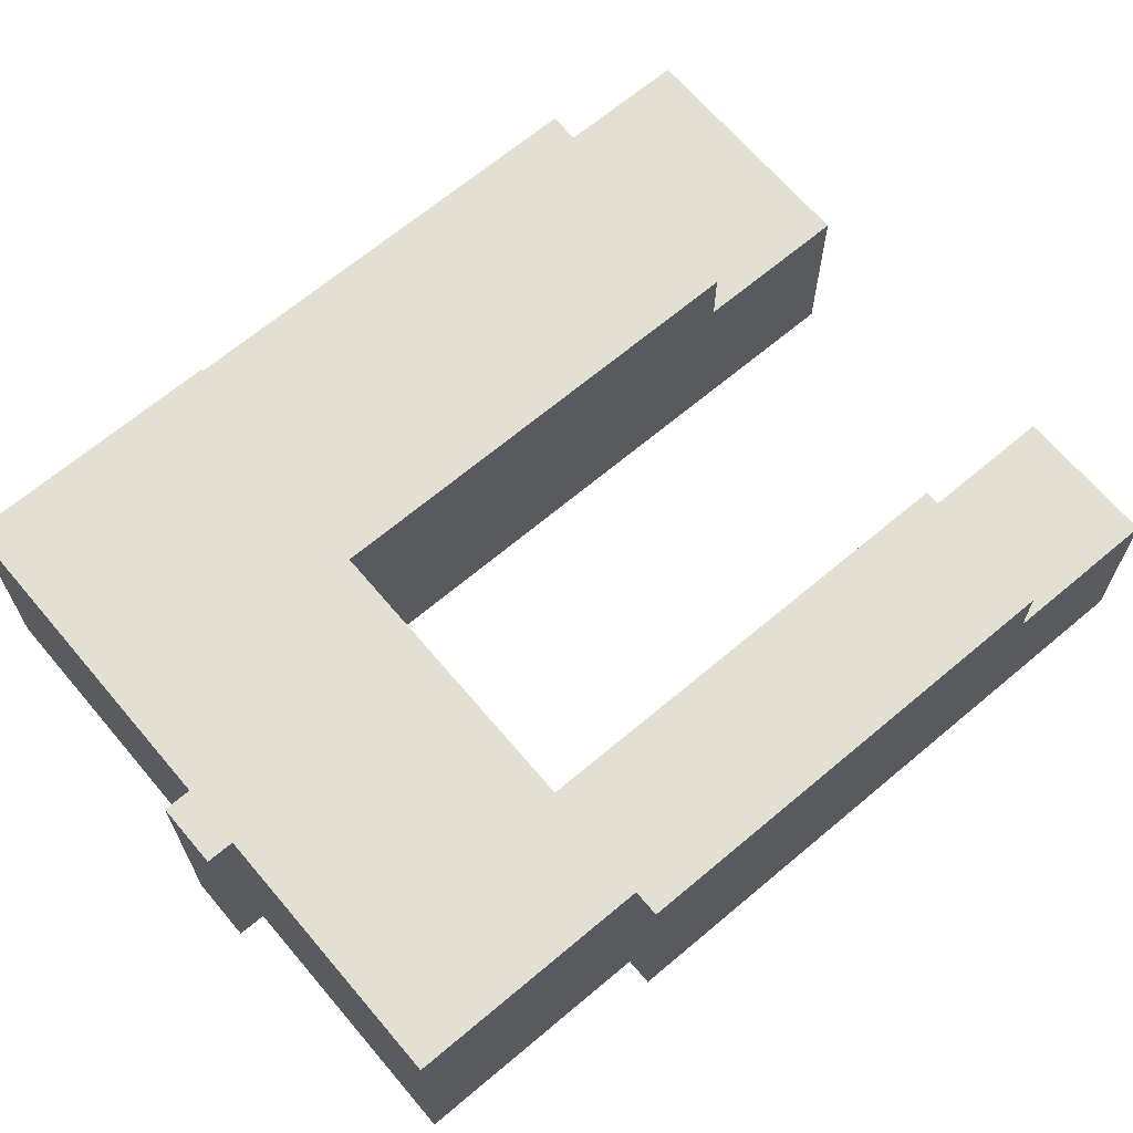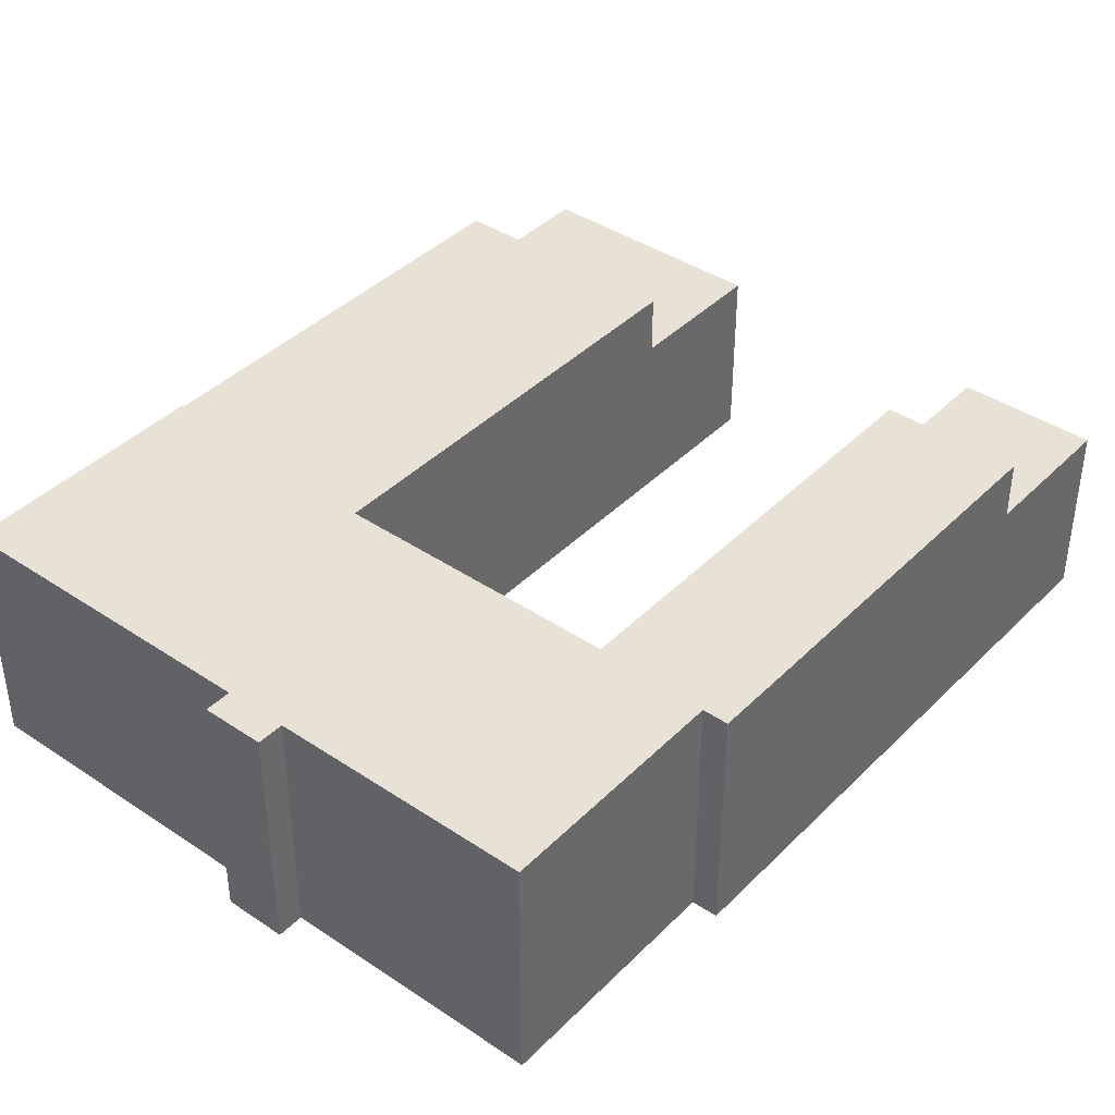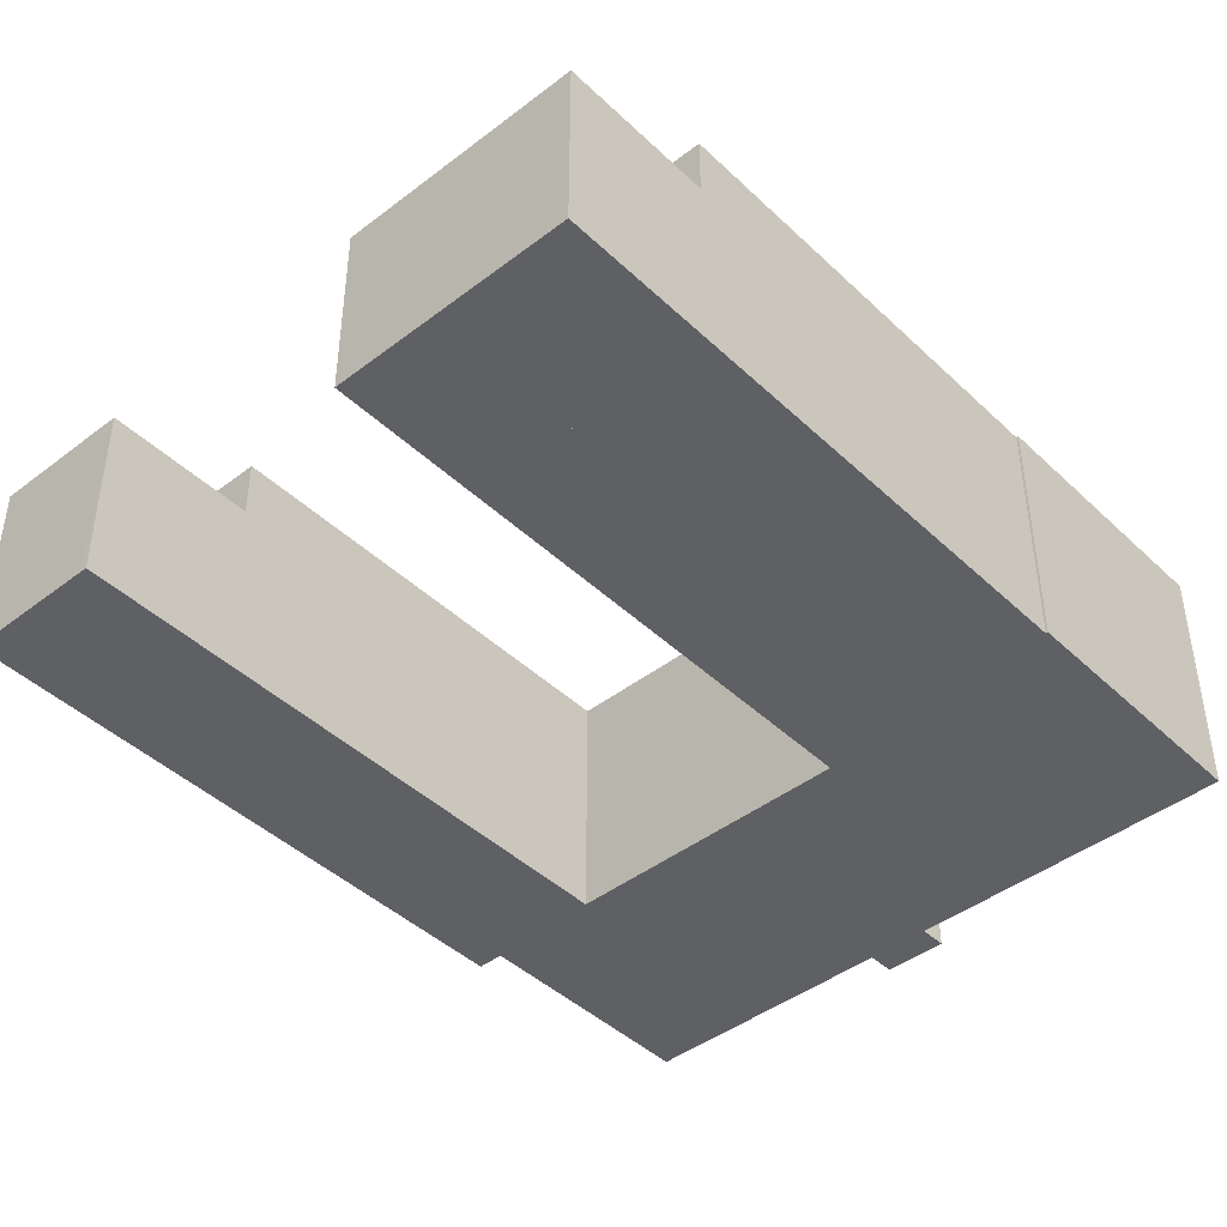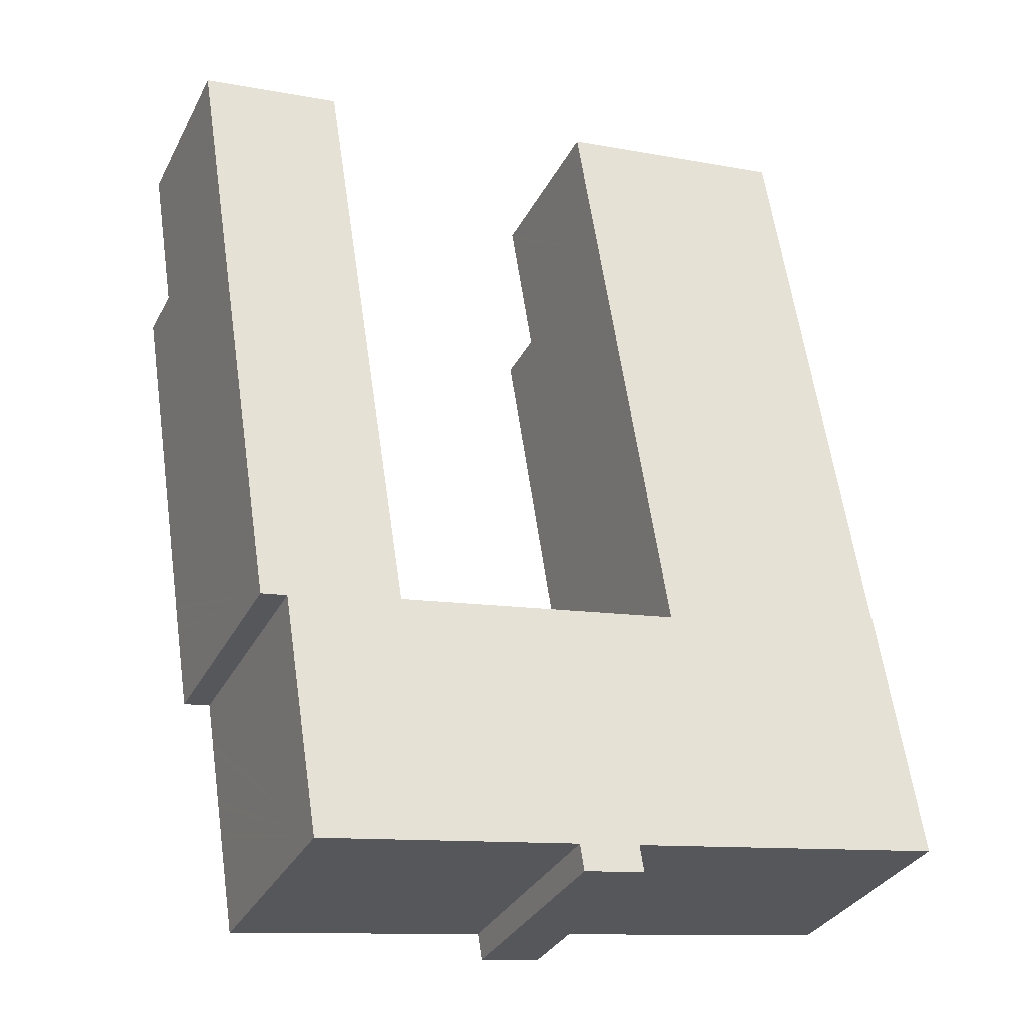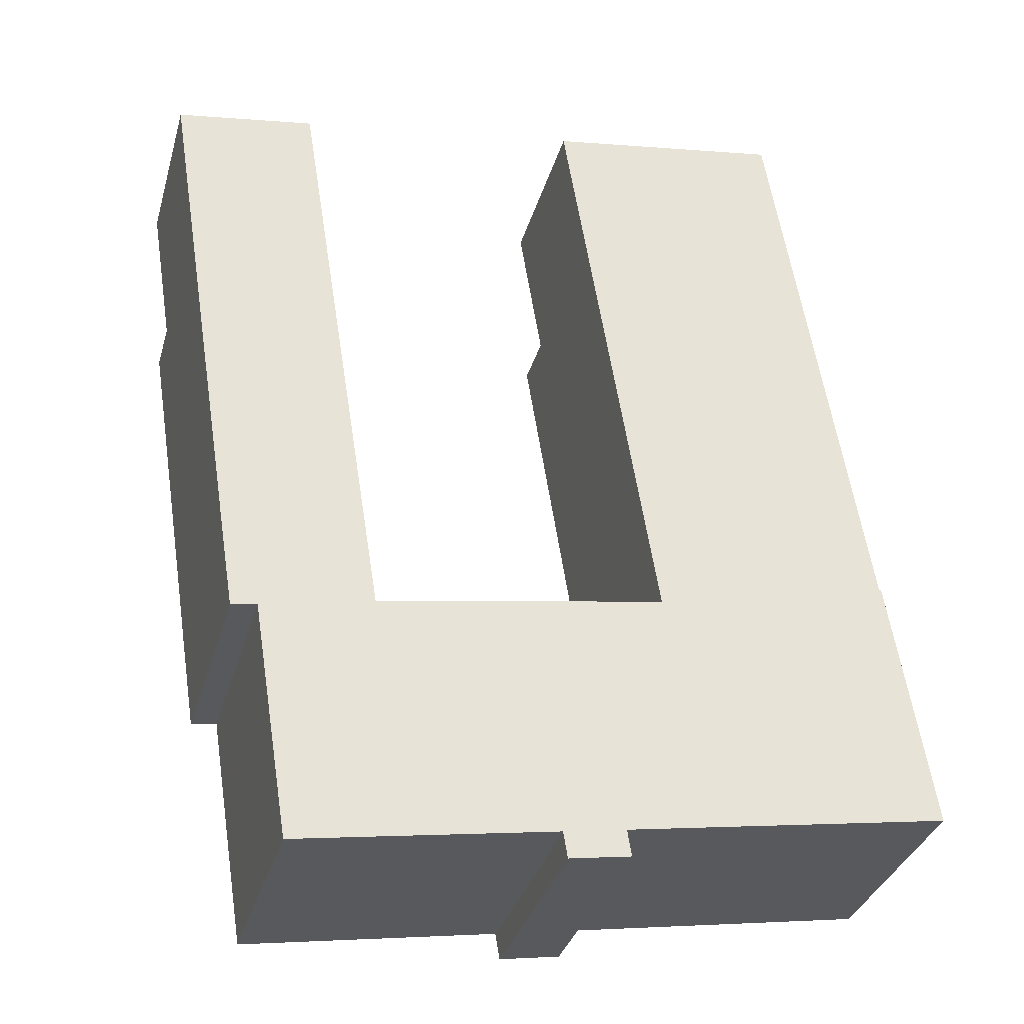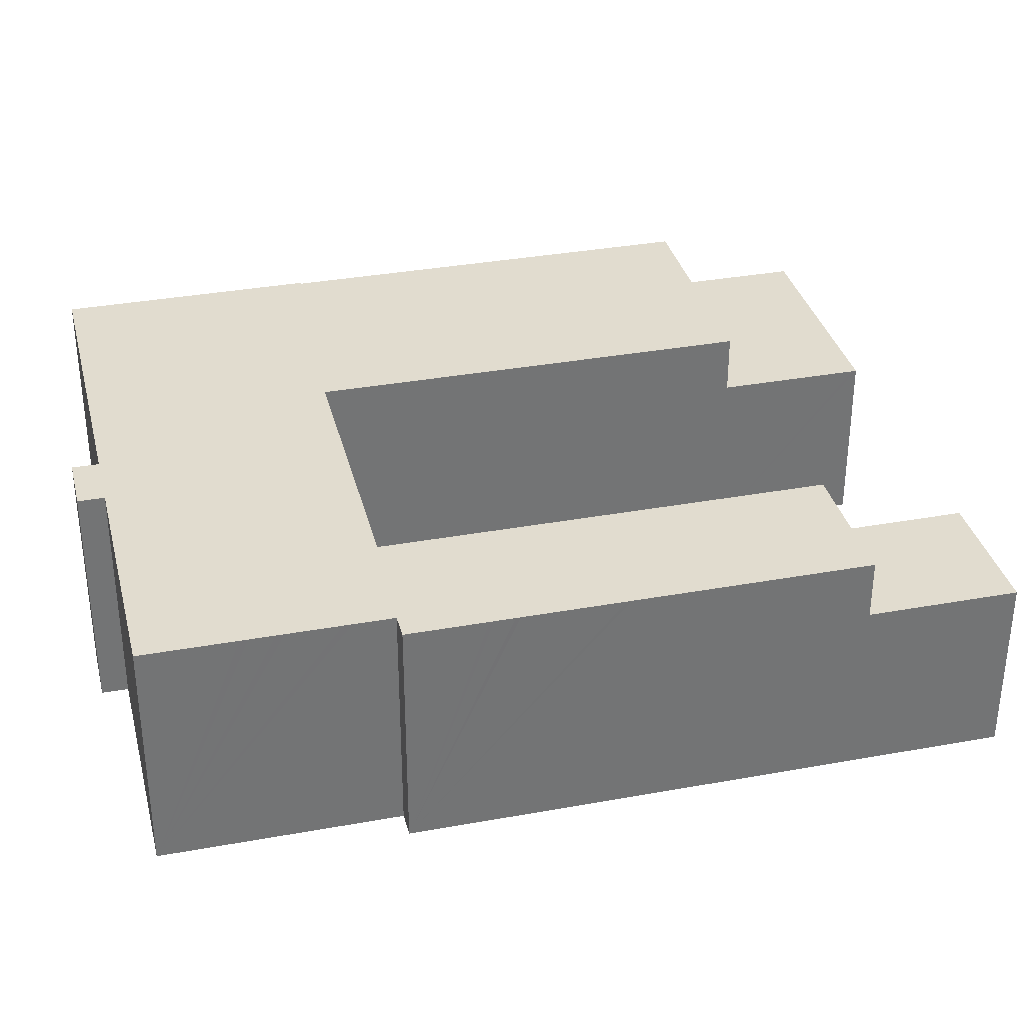
<metadata>
{"format":"obj","ext":"obj","renderer":"f3d","projection":"perspective","resolution":1024,"background":"white","views":[{"elev":66.8,"azim":-139.2,"up":"+Y"},{"elev":40.2,"azim":-149.4,"up":"+Y"},{"elev":-43.6,"azim":33.1,"up":"+Y"},{"elev":-32.3,"azim":-23.7,"up":"+Z"},{"elev":-33.9,"azim":-15.3,"up":"+Z"},{"elev":34.3,"azim":-112.8,"up":"+Y"}]}
</metadata>
<code>
v  26 13.07 -43.93
v  26.02 13.07 -42.88
v  26.18 13.07 -43.9
v  25.95 13.07 -42.46
v  23.02 13.07 -44.4
v  28.34 13.07 -28.62
v  29.44 13.07 -41.91
v  28.23 13.07 -28.63
v  12.94 13.07 -31.08
v  22.6 13.07 -42.98
v  22.84 13.07 -44.43
v  15.01 13.07 -44.17
v  14.71 13.07 -44.22
v  14.68 13.07 -44.23
v  14.25 13.07 -44.29
v  11.89 13.07 -44.66
v  12.65 13.07 -31.12
v  12.63 13.07 -31.01
v  8.845 13.07 -6.966
v  11.46 13.07 -44.73
v  9.957 13.07 -44.97
v  9.526 13.07 -45.03
v  8.597 13.07 -45.18
v  6.901 13.07 -34.51
v  6.553 13.07 -32.33
v  1.29 13.07 -8.159
v  7.43 13.07 -37.84
v  7.717 13.07 -39.65
v  8.589 13.07 -45.14
v  8.289 13.07 -43.25
v  8.52 13.07 -44.71
v  8.221 13.07 -42.83
v  7.784 13.07 -40.08
v  7.498 13.07 -38.27
v  7.043 13.07 -35.41
v  6.974 13.07 -34.98
v  3.314 13.07 -20.96
v  5.146 13.07 -32.54
v  5.091 13.07 -32.2
v  4.209 13.07 -26.62
v  4.419 13.07 -27.96
v  4.457 13.07 -28.2
v  4.247 13.07 -26.89
v  3.352 13.07 -21.2
v  30.3 13.07 -41.77
v  43.47 13.07 -39.44
v  43.51 13.07 -39.68
v  41.43 13.07 -26.46
v  41.32 13.07 -25.77
v  41.2 13.07 -25.79
v  37.72 13.07 -3.677
v  37.52 13.07 -2.439
v  24.53 13.07 -4.491
v  28.32 13.07 -28.53
v  6.553 1.979e-15 -32.33
v  5.146 1.993e-15 -32.54
v  43.51 2.43e-15 -39.68
v  30.3 2.558e-15 -41.77
v  29.44 2.566e-15 -41.91
v  25.95 2.6e-15 -42.46
v  26.18 2.688e-15 -43.9
v  23.02 2.718e-15 -44.4
v  22.84 2.72e-15 -44.43
v  26 2.69e-15 -43.93
v  22.6 2.632e-15 -42.98
v  11.89 2.735e-15 -44.66
v  9.526 2.758e-15 -45.03
v  8.597 2.766e-15 -45.18
v  14.25 2.712e-15 -44.29
v  14.71 2.708e-15 -44.22
v  15.01 2.705e-15 -44.17
v  14.68 2.708e-15 -44.23
v  11.46 2.739e-15 -44.73
v  9.957 2.753e-15 -44.97
v  8.589 2.764e-15 -45.14
v  8.52 2.738e-15 -44.71
v  8.221 2.622e-15 -42.83
v  6.974 2.142e-15 -34.98
v  8.289 2.648e-15 -43.25
v  7.784 2.454e-15 -40.08
v  7.498 2.344e-15 -38.27
v  7.717 2.428e-15 -39.65
v  7.043 2.168e-15 -35.41
v  7.43 2.317e-15 -37.84
v  6.901 2.113e-15 -34.51
v  3.314 1.283e-15 -20.96
v  1.29 4.996e-16 -8.159
v  5.091 1.972e-15 -32.2
v  4.209 1.63e-15 -26.62
v  4.419 1.712e-15 -27.96
v  4.457 1.727e-15 -28.2
v  4.247 1.647e-15 -26.89
v  3.352 1.298e-15 -21.2
v  28.34 1.752e-15 -28.62
v  24.53 2.75e-16 -4.491
v  28.32 1.747e-15 -28.53
v  8.845 4.265e-16 -6.966
v  12.65 1.906e-15 -31.12
v  12.94 1.903e-15 -31.08
v  28.23 1.753e-15 -28.63
v  37.52 1.493e-16 -2.439
v  41.2 1.579e-15 -25.79
v  41.32 1.578e-15 -25.77
v  12.63 1.899e-15 -31.01
v  37.72 2.252e-16 -3.677
v  41.43 1.62e-15 -26.46
v  43.47 2.415e-15 -39.44
v  26.02 2.625e-15 -42.88
v  1.29 9.868 -8.159
v  7.601 9.868 0.922
v  8.845 9.868 -6.966
v  0 9.868 6.042e-16
v  7.559 9.868 1.187
v  4.961 9.868 0.783
v  7.178 9.868 1.133
v  0 0 0
v  7.178 -6.938e-17 1.133
v  7.559 -7.268e-17 1.187
v  4.961 -4.794e-17 0.783
v  7.601 -5.646e-17 0.922
v  23.24 9.846 3.667
v  24.53 9.846 -4.491
v  23.28 9.846 3.399
v  25.86 9.846 4.081
v  37.52 9.846 -2.439
v  29.44 9.846 4.645
v  36.24 9.846 5.718
v  23.24 -2.245e-16 3.667
v  36.24 -3.501e-16 5.718
v  25.86 -2.499e-16 4.081
v  29.44 -2.844e-16 4.645
v  23.28 -2.081e-16 3.399
g defaultobject
f 1 2 3
f 2 1 4
f 4 1 5
f 4 6 7
f 6 4 8
f 8 4 9
f 9 4 10
f 10 4 5
f 10 5 11
f 9 10 12
f 9 12 13
f 9 13 14
f 9 14 15
f 9 15 16
f 9 16 17
f 17 16 18
f 18 16 19
f 19 16 20
f 19 20 21
f 19 21 22
f 19 22 23
f 19 23 24
f 19 24 25
f 19 25 26
f 24 23 27
f 27 23 28
f 28 23 29
f 28 29 30
f 30 29 31
f 28 30 32
f 28 32 33
f 27 28 34
f 24 27 35
f 24 35 36
f 26 25 37
f 37 25 38
f 37 38 39
f 37 39 40
f 40 39 41
f 41 39 42
f 40 41 43
f 37 40 44
f 45 46 47
f 46 45 48
f 48 45 49
f 49 45 50
f 50 45 51
f 51 45 52
f 52 45 6
f 52 6 53
f 6 45 7
f 53 6 54
f 55 38 25
f 38 55 56
f 57 45 47
f 45 57 58
f 45 58 7
f 7 58 4
f 4 58 59
f 4 59 60
f 61 1 3
f 1 61 5
f 5 61 11
f 11 61 62
f 11 62 63
f 62 61 64
f 65 12 10
f 12 65 13
f 13 65 14
f 14 65 15
f 15 65 16
f 16 65 20
f 20 65 21
f 21 65 22
f 22 65 23
f 23 65 66
f 23 66 67
f 23 67 68
f 66 65 69
f 69 65 70
f 70 65 71
f 69 70 72
f 67 66 73
f 67 73 74
f 68 29 23
f 29 68 75
f 75 31 29
f 31 75 30
f 30 75 32
f 32 75 33
f 33 75 28
f 28 75 34
f 34 75 27
f 27 75 35
f 35 75 36
f 36 75 24
f 24 75 25
f 25 75 76
f 25 76 77
f 25 77 78
f 25 78 55
f 77 76 79
f 78 77 80
f 78 80 81
f 81 80 82
f 78 81 83
f 83 81 84
f 55 78 85
f 56 39 38
f 39 56 42
f 42 56 41
f 41 56 43
f 43 56 40
f 40 56 44
f 44 56 37
f 37 56 26
f 26 56 86
f 26 86 87
f 86 56 88
f 86 88 89
f 89 88 90
f 90 88 91
f 89 90 92
f 86 89 93
f 94 54 6
f 54 94 53
f 53 94 95
f 95 94 96
f 63 10 11
f 10 63 65
f 87 19 26
f 19 87 97
f 98 9 17
f 9 98 8
f 8 98 99
f 8 99 100
f 8 100 6
f 6 100 94
f 95 52 53
f 52 95 101
f 102 49 50
f 49 102 103
f 97 18 19
f 18 97 104
f 18 104 17
f 17 104 98
f 101 51 52
f 51 101 50
f 50 101 102
f 102 101 105
f 103 48 49
f 48 103 46
f 46 103 106
f 46 106 107
f 46 107 47
f 47 107 57
f 60 2 4
f 2 60 3
f 3 60 61
f 61 60 108
f 108 64 61
f 64 108 62
f 62 108 60
f 107 58 57
f 58 107 106
f 58 106 59
f 59 106 60
f 60 106 62
f 62 106 63
f 63 106 65
f 65 106 71
f 71 106 103
f 71 103 102
f 71 102 94
f 94 102 105
f 71 94 70
f 70 94 72
f 72 94 69
f 69 94 66
f 66 94 73
f 73 94 74
f 74 94 67
f 67 94 68
f 68 94 75
f 75 94 76
f 76 94 79
f 94 105 96
f 96 105 95
f 95 105 101
f 94 77 79
f 77 94 100
f 77 100 99
f 77 99 80
f 80 99 82
f 82 99 81
f 81 99 84
f 84 99 83
f 83 99 78
f 78 99 98
f 78 98 104
f 78 104 97
f 78 97 85
f 85 97 55
f 55 97 56
f 56 97 88
f 88 97 91
f 91 97 90
f 90 97 92
f 92 97 89
f 89 97 93
f 93 97 86
f 86 97 87
f 109 110 111
f 110 109 112
f 110 112 113
f 113 112 114
f 113 114 115
f 116 114 112
f 114 116 115
f 115 116 113
f 113 116 117
f 113 117 118
f 117 116 119
f 118 110 113
f 110 118 111
f 111 118 97
f 97 118 120
f 97 109 111
f 109 97 87
f 87 112 109
f 112 87 116
f 87 119 116
f 119 87 117
f 117 87 118
f 118 87 120
f 120 87 97
f 121 122 123
f 122 121 124
f 122 124 125
f 125 124 126
f 125 126 127
f 128 124 121
f 124 128 126
f 126 128 127
f 127 128 129
f 129 128 130
f 129 130 131
f 129 125 127
f 125 129 101
f 101 122 125
f 122 101 95
f 95 123 122
f 123 95 121
f 121 95 128
f 128 95 132
f 131 101 129
f 101 131 95
f 95 131 130
f 95 130 128
f 95 128 132

</code>
